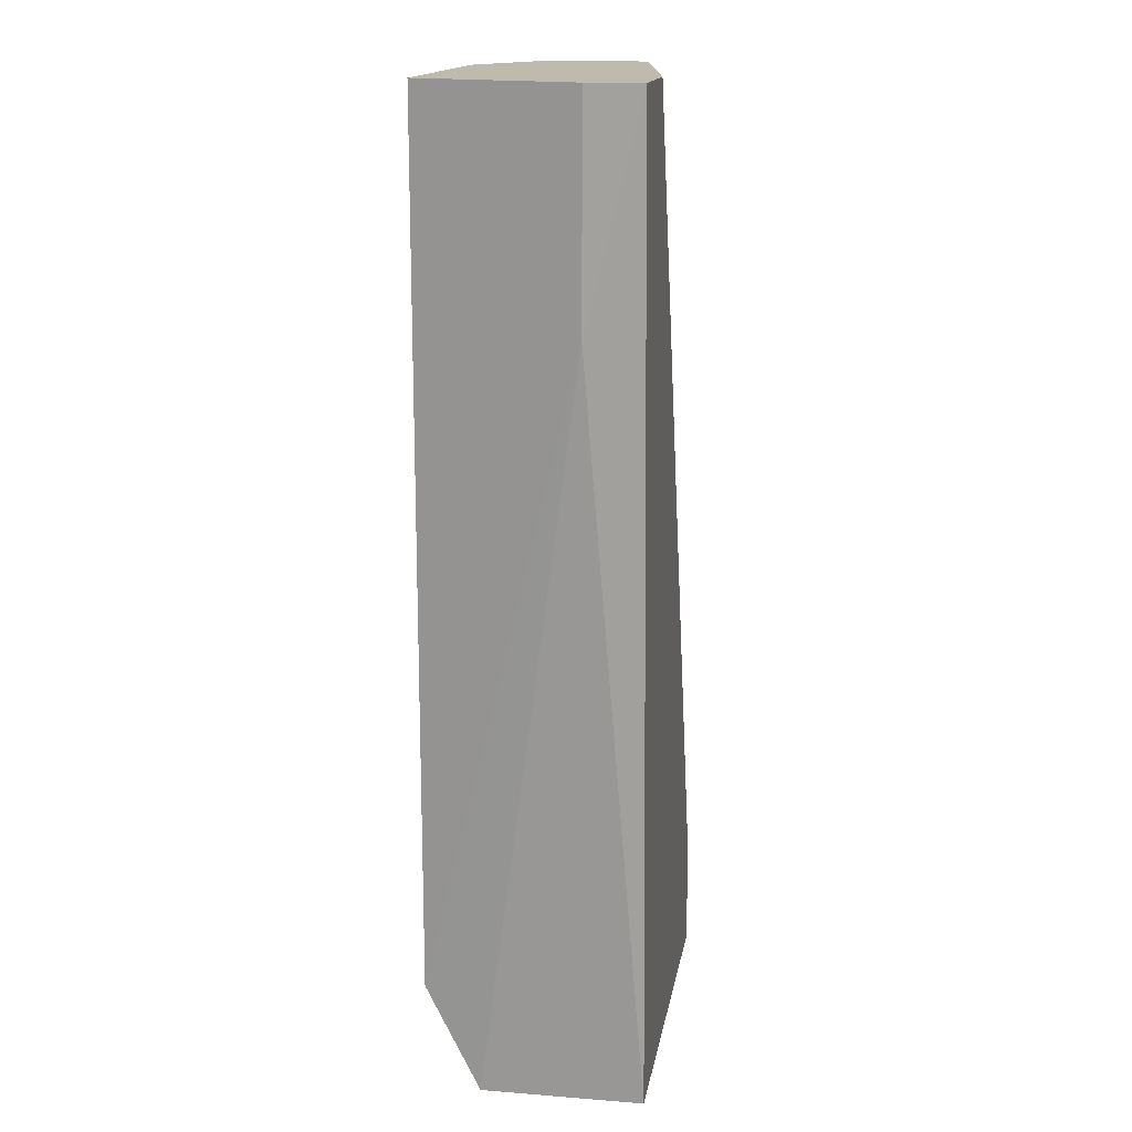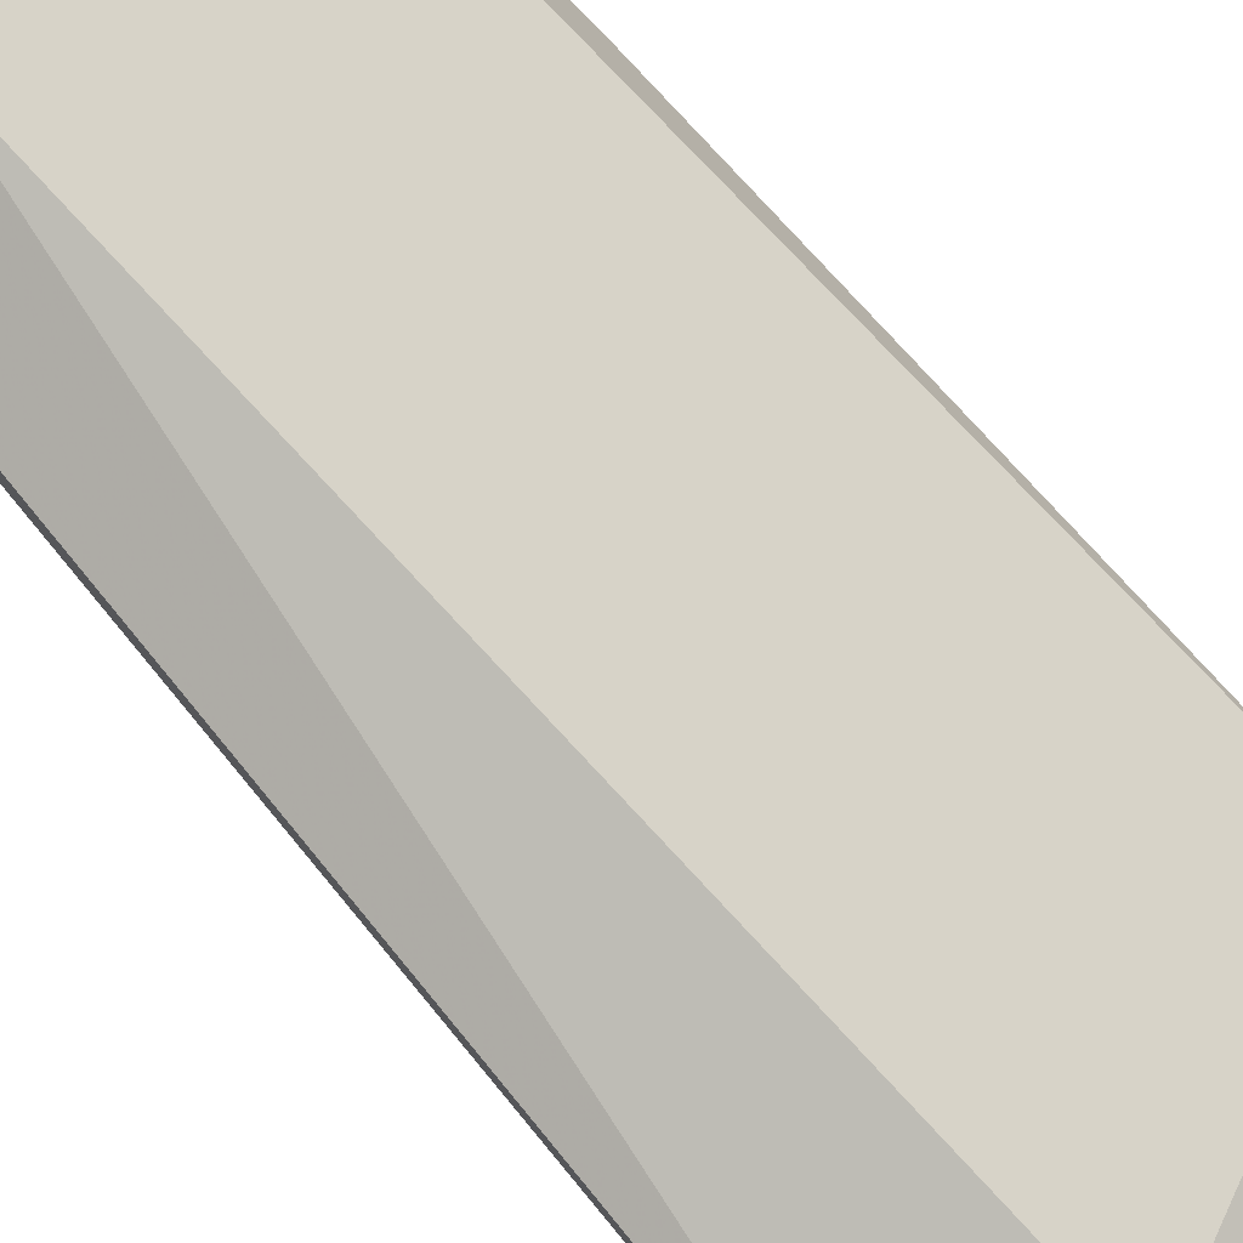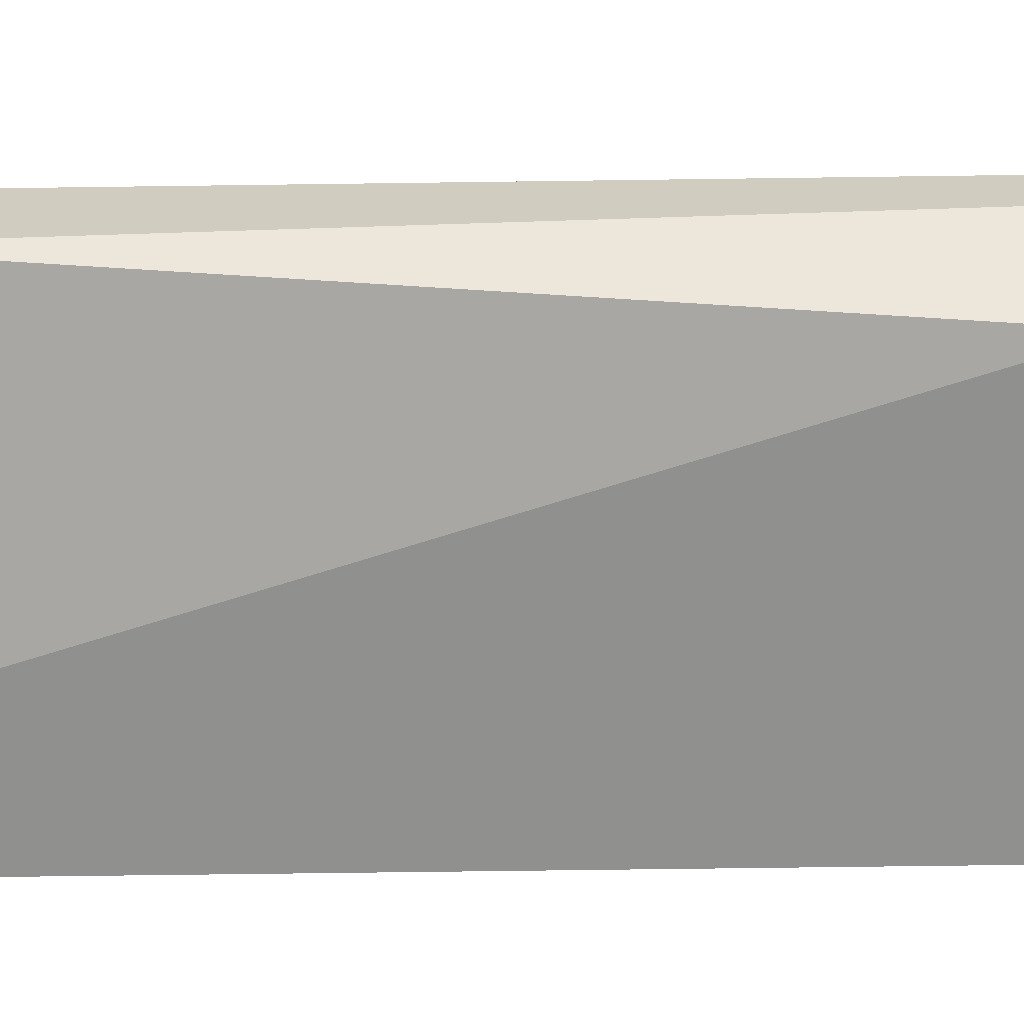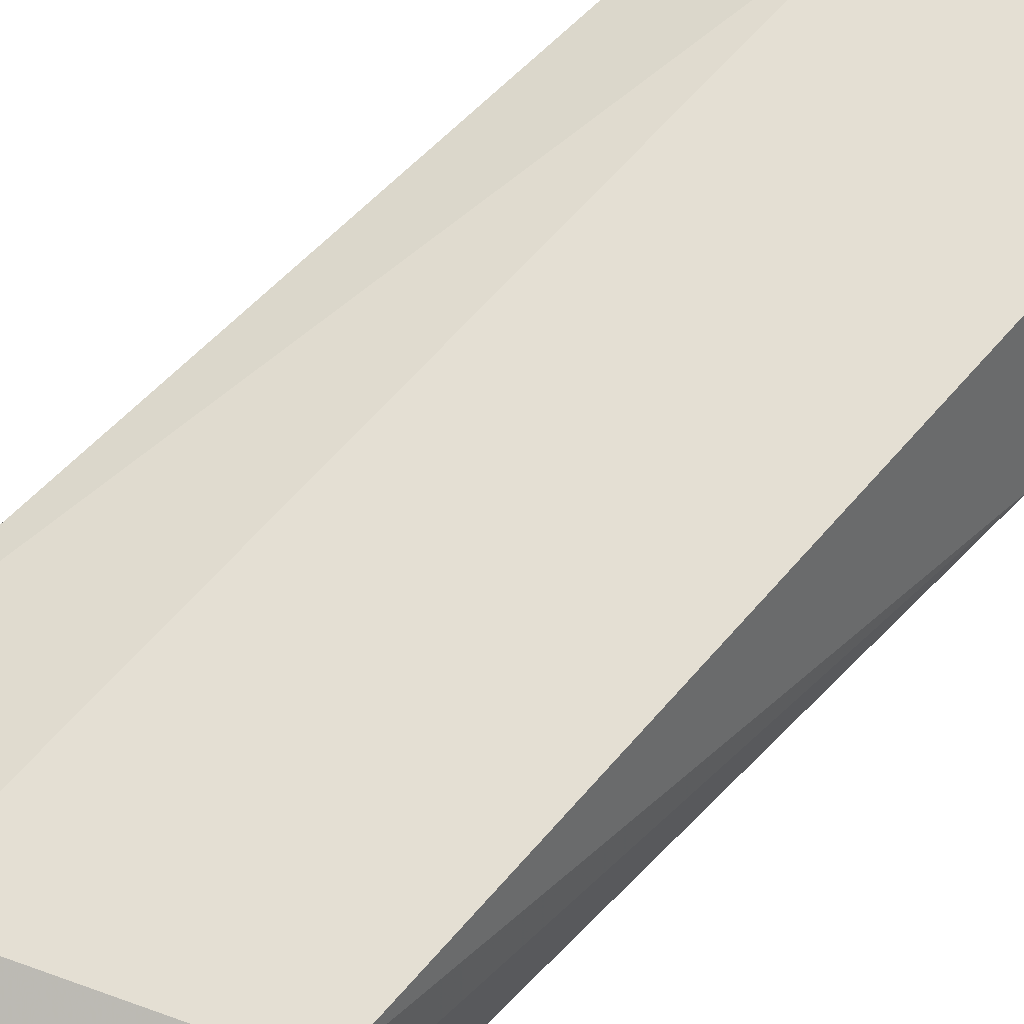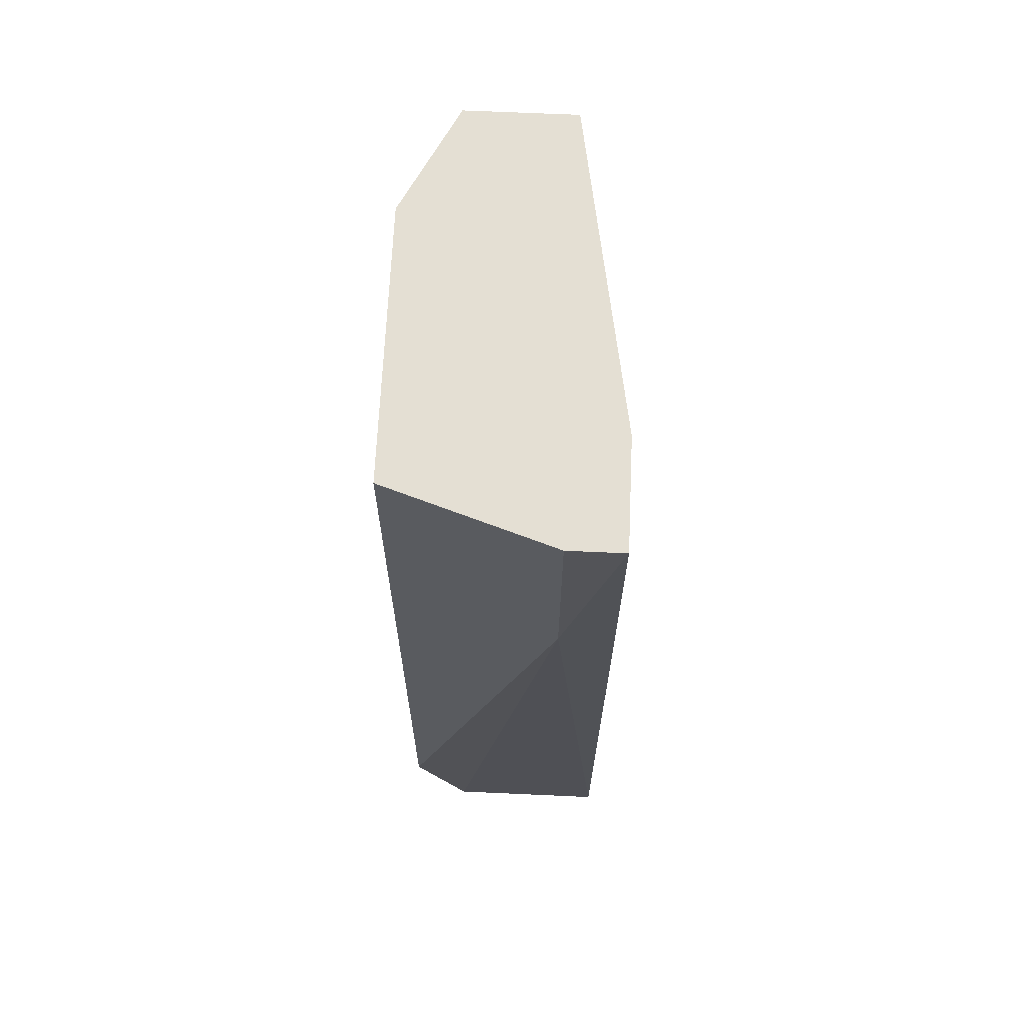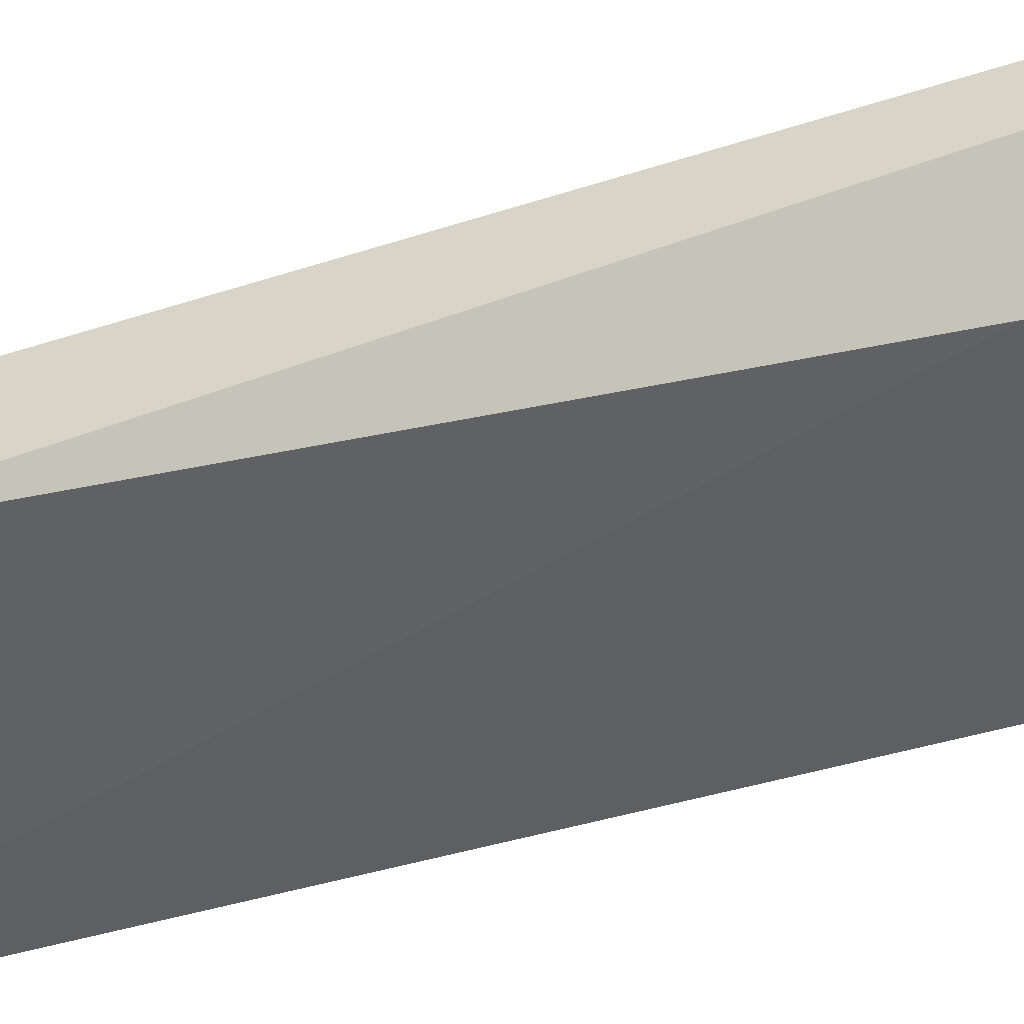
<metadata>
{"format":"obj","ext":"obj","renderer":"f3d","projection":"perspective","resolution":1024,"background":"white","views":[{"elev":15.6,"azim":99.4,"up":"+Y"},{"elev":76.9,"azim":-42.8,"up":"+Z"},{"elev":-65.6,"azim":-92.4,"up":"+Z"},{"elev":66.7,"azim":41.5,"up":"+Z"},{"elev":66.6,"azim":92.6,"up":"+Y"},{"elev":-40.3,"azim":-71.3,"up":"+Z"}]}
</metadata>
<code>
v 0.04461 -0.007578 0.06349
v 0.03506 -0.05057 0.07304
v 0.03506 -0.007578 0.07304
v 0.03029 -0.05057 0.06349
v 0.03029 -0.04578 0.06349
v 0.03029 -0.007578 0.07065
v 0.03029 -0.007578 0.06588
v 0.04939 -0.01714 0.06588
v 0.04939 -0.007578 0.06349
v 0.04939 -0.007578 0.06588
v 0.0279 -0.05057 0.07065
v 0.0279 -0.05057 0.06827
v 0.047 -0.05057 0.07065
v 0.047 -0.05057 0.06349
v 0.047 -0.04578 0.07304
v 0.047 -0.007578 0.07304
f 15 13 8
f 12 11 7
f 11 12 14
f 10 7 16
f 10 16 15
f 15 16 3
f 16 7 3
f 12 7 5
f 14 5 9
f 7 10 9
f 11 14 2
f 15 3 2
f 3 11 2
f 7 11 6
f 11 3 6
f 3 7 6
f 2 14 13
f 15 2 13
f 5 7 1
f 9 5 1
f 7 9 1
f 14 12 4
f 12 5 4
f 5 14 4
f 10 15 8
f 14 9 8
f 9 10 8
f 13 14 8

</code>
